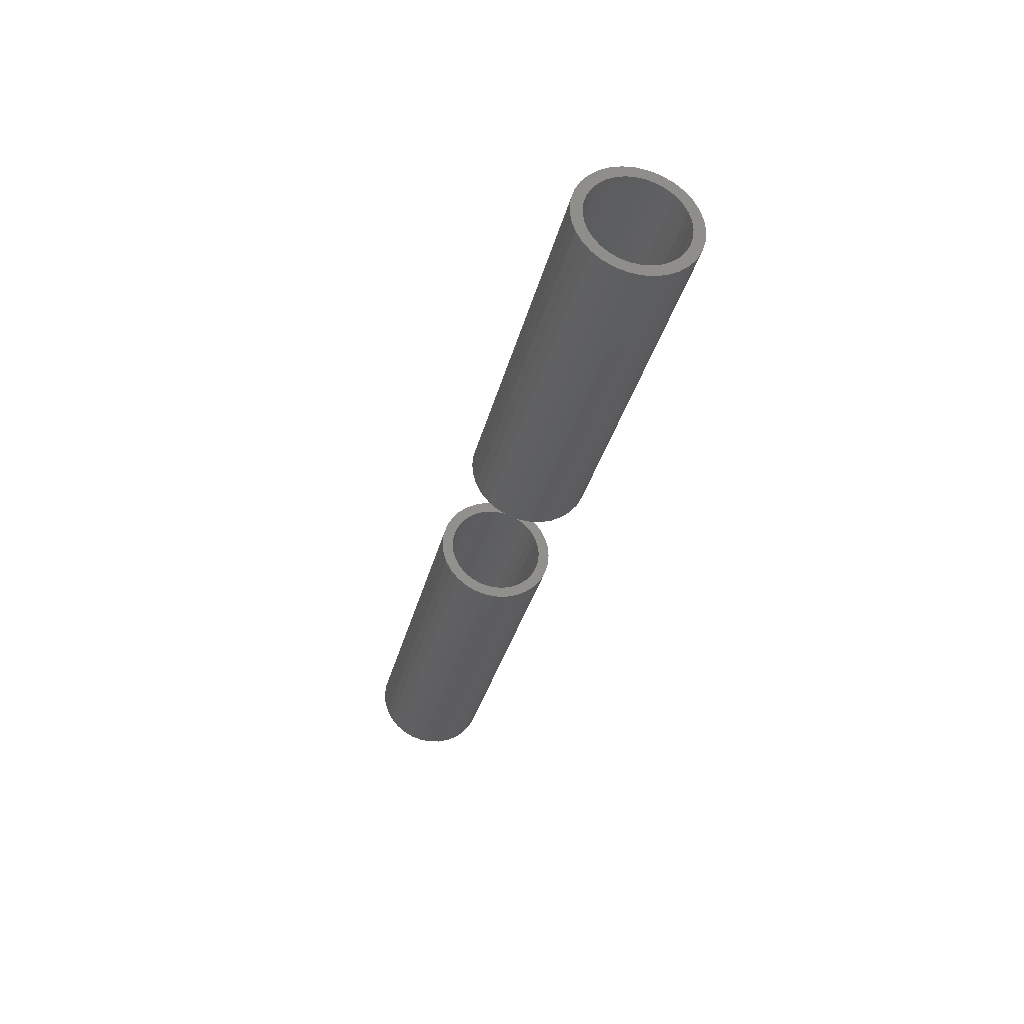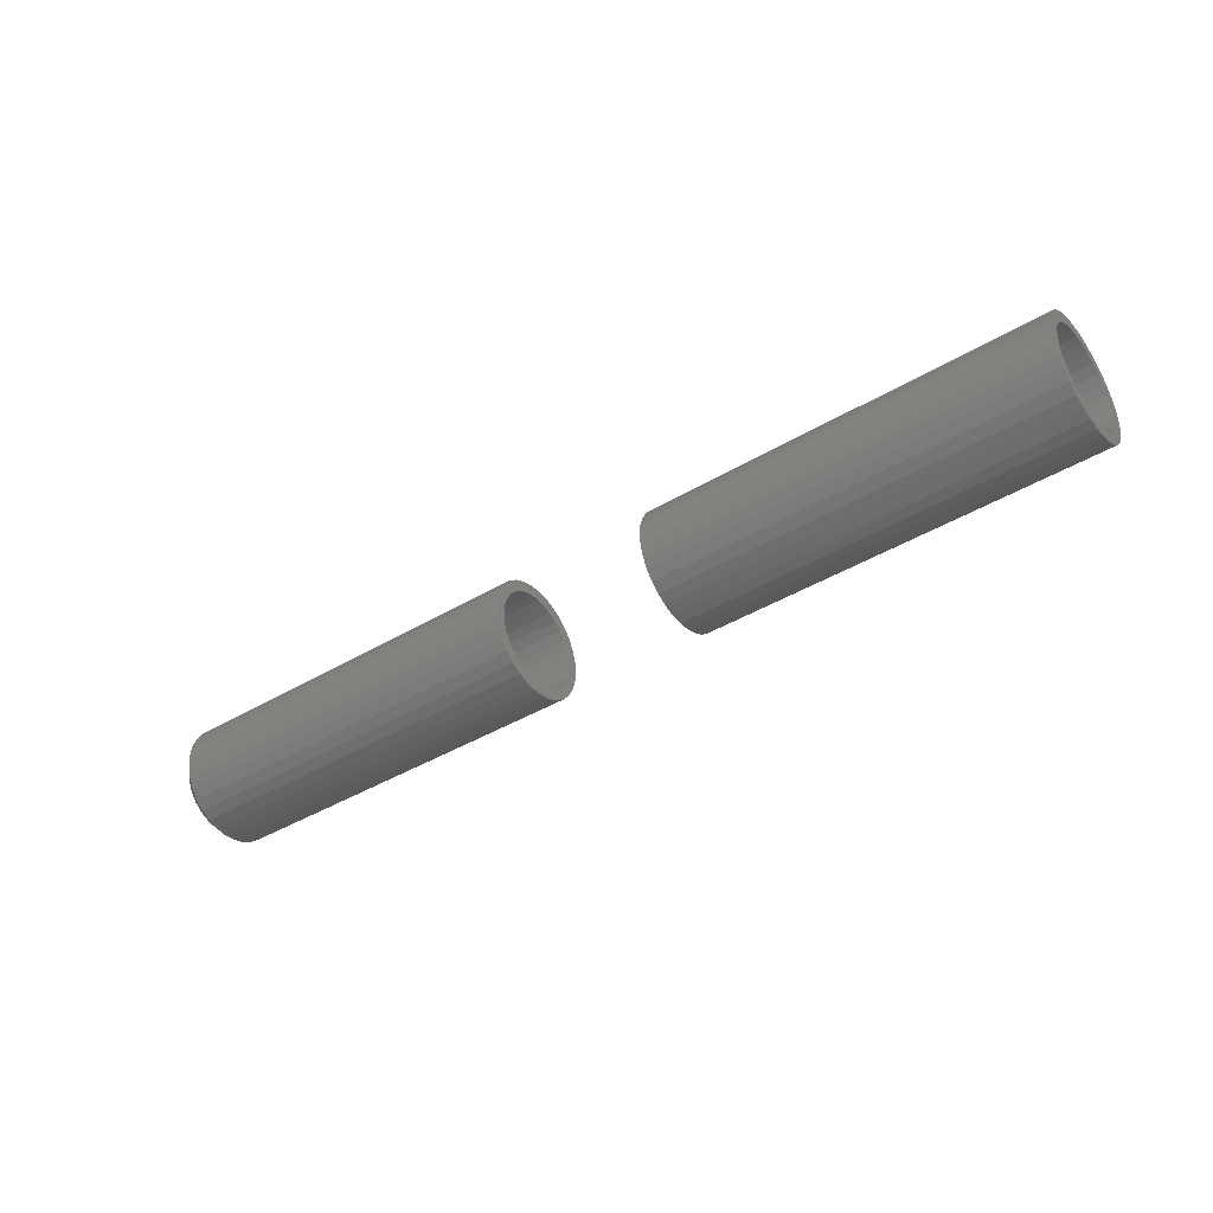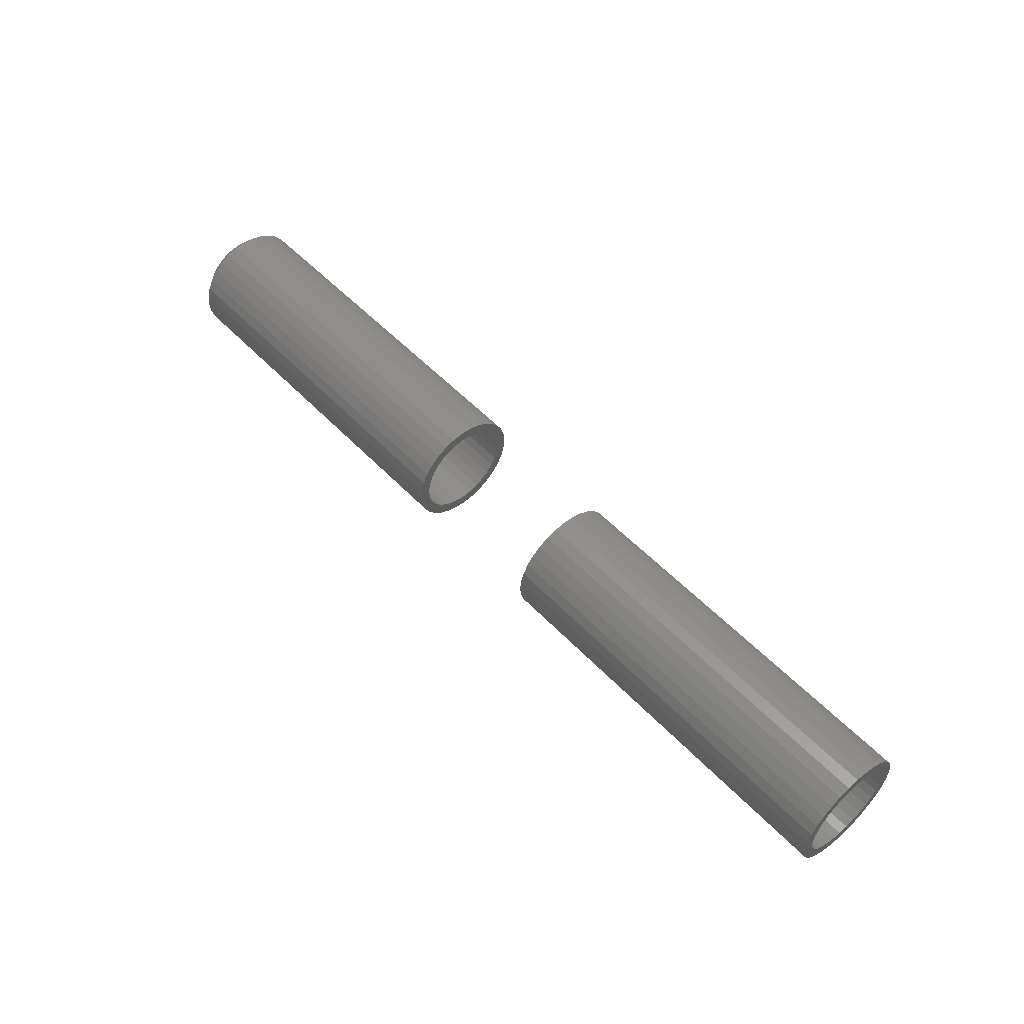
<metadata>
{"format":"stl","ext":"stl","renderer":"f3d","projection":"perspective","resolution":1024,"background":"white","views":[{"elev":-32.2,"azim":77.0,"up":"+Z"},{"elev":-41.2,"azim":36.0,"up":"+Y"},{"elev":53.4,"azim":47.9,"up":"+Z"}]}
</metadata>
<code>
# stl→obj: 288 verts, 572 faces
v -0.05469 0.002549 -0.559
v -0.05469 -0.005553 -0.5598
v -0.05469 -0.01334 -0.5621
v -0.05469 0.002549 -0.5668
v -0.05469 -0.02052 -0.566
v -0.05469 -0.004029 -0.5674
v -0.05469 -0.01035 -0.5693
v -0.05469 -0.02682 -0.5711
v -0.05469 -0.01618 -0.5725
v -0.05469 -0.03198 -0.5774
v -0.05469 -0.02129 -0.5767
v -0.05469 -0.02549 -0.5818
v -0.05469 -0.03582 -0.5846
v -0.05469 -0.0286 -0.5876
v -0.05469 -0.03818 -0.5924
v -0.05469 -0.03052 -0.5939
v -0.05469 -0.0286 -0.6134
v -0.05469 -0.03052 -0.6071
v -0.05469 -0.03818 -0.6086
v -0.05469 -0.03582 -0.6164
v -0.05469 -0.02549 -0.6192
v -0.05469 -0.03198 -0.6236
v -0.05469 -0.02129 -0.6243
v -0.05469 -0.02682 -0.6299
v -0.05469 -0.01618 -0.6285
v -0.05469 -0.01035 -0.6316
v -0.05469 -0.02052 -0.635
v -0.05469 -0.004029 -0.6336
v -0.05469 -0.01334 -0.6389
v -0.05469 0.002549 -0.6342
v -0.05469 -0.005553 -0.6412
v -0.05469 0.002549 -0.642
v -0.05469 0.01065 -0.5598
v -0.05469 0.01844 -0.5621
v -0.05469 0.02562 -0.566
v -0.05469 0.009127 -0.5674
v -0.05469 0.01545 -0.5693
v -0.05469 0.03192 -0.5711
v -0.05469 0.02128 -0.5725
v -0.05469 0.02639 -0.5767
v -0.05469 0.03708 -0.5774
v -0.05469 0.03058 -0.5818
v -0.05469 0.04092 -0.5846
v -0.05469 0.0337 -0.5876
v -0.05469 0.04328 -0.5924
v -0.05469 0.03562 -0.5939
v -0.05469 0.03627 -0.6005
v -0.05469 0.04328 -0.6086
v -0.05469 0.03562 -0.6071
v -0.05469 0.0337 -0.6134
v -0.05469 0.04092 -0.6164
v -0.05469 0.03058 -0.6192
v -0.05469 0.03708 -0.6236
v -0.05469 0.02639 -0.6243
v -0.05469 0.02128 -0.6285
v -0.05469 0.03192 -0.6299
v -0.05469 0.01545 -0.6316
v -0.05469 0.02562 -0.635
v -0.05469 0.009127 -0.6336
v -0.05469 0.01844 -0.6389
v -0.05469 0.01065 -0.6412
v -0.05469 0.04408 -0.6005
v -0.05469 -0.03898 -0.6005
v -0.05469 -0.03117 -0.6005
v 0.05469 -0.01334 -0.5621
v 0.05469 -0.005553 -0.5598
v 0.05469 0.002549 -0.559
v 0.05469 0.002549 -0.5668
v 0.05469 -0.02052 -0.566
v 0.05469 -0.004029 -0.5674
v 0.05469 -0.01035 -0.5693
v 0.05469 -0.02682 -0.5711
v 0.05469 -0.01618 -0.5725
v 0.05469 -0.03198 -0.5774
v 0.05469 -0.02129 -0.5767
v 0.05469 -0.02549 -0.5818
v 0.05469 -0.03582 -0.5846
v 0.05469 -0.0286 -0.5876
v 0.05469 -0.03818 -0.5924
v 0.05469 -0.03052 -0.5939
v 0.05469 -0.03818 -0.6086
v 0.05469 -0.03052 -0.6071
v 0.05469 -0.0286 -0.6134
v 0.05469 -0.03582 -0.6164
v 0.05469 -0.02549 -0.6192
v 0.05469 -0.03198 -0.6236
v 0.05469 -0.02129 -0.6243
v 0.05469 -0.02682 -0.6299
v 0.05469 -0.01618 -0.6285
v 0.05469 -0.01035 -0.6316
v 0.05469 -0.02052 -0.635
v 0.05469 -0.004029 -0.6336
v 0.05469 -0.01334 -0.6389
v 0.05469 0.002549 -0.6342
v 0.05469 -0.005553 -0.6412
v 0.05469 0.002549 -0.642
v 0.05469 0.01065 -0.5598
v 0.05469 0.01844 -0.5621
v 0.05469 0.02562 -0.566
v 0.05469 0.009127 -0.5674
v 0.05469 0.01545 -0.5693
v 0.05469 0.03192 -0.5711
v 0.05469 0.02128 -0.5725
v 0.05469 0.02639 -0.5767
v 0.05469 0.03708 -0.5774
v 0.05469 0.03058 -0.5818
v 0.05469 0.04092 -0.5846
v 0.05469 0.0337 -0.5876
v 0.05469 0.04328 -0.5924
v 0.05469 0.03562 -0.5939
v 0.05469 0.03627 -0.6005
v 0.05469 0.0337 -0.6134
v 0.05469 0.03562 -0.6071
v 0.05469 0.04328 -0.6086
v 0.05469 0.04092 -0.6164
v 0.05469 0.03058 -0.6192
v 0.05469 0.03708 -0.6236
v 0.05469 0.02639 -0.6243
v 0.05469 0.02128 -0.6285
v 0.05469 0.03192 -0.6299
v 0.05469 0.01545 -0.6316
v 0.05469 0.02562 -0.635
v 0.05469 0.009127 -0.6336
v 0.05469 0.01844 -0.6389
v 0.05469 0.01065 -0.6412
v 0.05469 0.04408 -0.6005
v 0.05469 -0.03898 -0.6005
v 0.05469 -0.03117 -0.6005
v 0.3281 0.009127 -0.6336
v 0.3281 0.01545 -0.6316
v 0.3281 0.02128 -0.6285
v 0.3281 0.02639 -0.6243
v 0.3281 0.03058 -0.6192
v 0.3281 0.0337 -0.6134
v 0.3281 0.03562 -0.6071
v 0.3281 0.03627 -0.6005
v 0.3281 0.002549 -0.6342
v 0.3281 -0.004029 -0.6336
v 0.3281 -0.01035 -0.6316
v 0.3281 -0.01618 -0.6285
v 0.3281 -0.02129 -0.6243
v 0.3281 -0.02549 -0.6192
v 0.3281 -0.0286 -0.6134
v 0.3281 -0.03052 -0.6071
v 0.3281 -0.03117 -0.6005
v -0.3203 0.002549 -0.6342
v -0.3203 0.009127 -0.6336
v -0.3203 0.01545 -0.6316
v -0.3203 0.02128 -0.6285
v -0.3203 0.02639 -0.6243
v -0.3203 0.03058 -0.6192
v -0.3203 0.0337 -0.6134
v -0.3203 0.03562 -0.6071
v -0.3203 0.03627 -0.6005
v -0.3203 -0.004029 -0.6336
v -0.3203 -0.01035 -0.6316
v -0.3203 -0.01618 -0.6285
v -0.3203 -0.02129 -0.6243
v -0.3203 -0.02549 -0.6192
v -0.3203 -0.0286 -0.6134
v -0.3203 -0.03052 -0.6071
v -0.3203 -0.03117 -0.6005
v 0.3281 -0.004029 -0.5674
v 0.3281 -0.01035 -0.5693
v 0.3281 -0.01618 -0.5725
v 0.3281 -0.02129 -0.5767
v 0.3281 -0.02549 -0.5818
v 0.3281 -0.0286 -0.5876
v 0.3281 -0.03052 -0.5939
v 0.3281 0.002549 -0.5668
v 0.3281 0.009127 -0.5674
v 0.3281 0.01545 -0.5693
v 0.3281 0.02128 -0.5725
v 0.3281 0.02639 -0.5767
v 0.3281 0.03058 -0.5818
v 0.3281 0.0337 -0.5876
v 0.3281 0.03562 -0.5939
v -0.3203 0.002549 -0.5668
v -0.3203 -0.004029 -0.5674
v -0.3203 -0.01035 -0.5693
v -0.3203 -0.01618 -0.5725
v -0.3203 -0.02129 -0.5767
v -0.3203 -0.02549 -0.5818
v -0.3203 -0.0286 -0.5876
v -0.3203 -0.03052 -0.5939
v -0.3203 0.009127 -0.5674
v -0.3203 0.01545 -0.5693
v -0.3203 0.02128 -0.5725
v -0.3203 0.02639 -0.5767
v -0.3203 0.03058 -0.5818
v -0.3203 0.0337 -0.5876
v -0.3203 0.03562 -0.5939
v -0.3203 0.04408 -0.6005
v -0.3203 0.04328 -0.6086
v -0.3203 0.04092 -0.6164
v -0.3203 0.03708 -0.6236
v -0.3203 0.03192 -0.6299
v -0.3203 0.02562 -0.635
v -0.3203 0.01844 -0.6389
v -0.3203 0.01065 -0.6412
v -0.3203 0.002549 -0.642
v -0.3203 -0.005553 -0.6412
v -0.3203 -0.01334 -0.6389
v -0.3203 -0.02052 -0.635
v -0.3203 -0.02682 -0.6299
v -0.3203 -0.03198 -0.6236
v -0.3203 -0.03582 -0.6164
v -0.3203 -0.03818 -0.6086
v -0.3203 -0.03898 -0.6005
v 0.3281 0.04408 -0.6005
v 0.3281 0.04328 -0.6086
v 0.3281 0.04092 -0.6164
v 0.3281 0.03708 -0.6236
v 0.3281 0.03192 -0.6299
v 0.3281 0.02562 -0.635
v 0.3281 0.01844 -0.6389
v 0.3281 0.01065 -0.6412
v 0.3281 0.002549 -0.642
v 0.3281 -0.005553 -0.6412
v 0.3281 -0.01334 -0.6389
v 0.3281 -0.02052 -0.635
v 0.3281 -0.02682 -0.6299
v 0.3281 -0.03198 -0.6236
v 0.3281 -0.03582 -0.6164
v 0.3281 -0.03818 -0.6086
v 0.3281 -0.03898 -0.6005
v -0.3203 -0.03818 -0.5924
v -0.3203 -0.03582 -0.5846
v -0.3203 -0.03198 -0.5774
v -0.3203 -0.02682 -0.5711
v -0.3203 -0.02052 -0.566
v -0.3203 -0.01334 -0.5621
v -0.3203 -0.005553 -0.5598
v -0.3203 0.002549 -0.559
v -0.3203 0.01065 -0.5598
v -0.3203 0.01844 -0.5621
v -0.3203 0.02562 -0.566
v -0.3203 0.03192 -0.5711
v -0.3203 0.03708 -0.5774
v -0.3203 0.04092 -0.5846
v -0.3203 0.04328 -0.5924
v 0.3281 -0.03818 -0.5924
v 0.3281 -0.03582 -0.5846
v 0.3281 -0.03198 -0.5774
v 0.3281 -0.02682 -0.5711
v 0.3281 -0.02052 -0.566
v 0.3281 -0.01334 -0.5621
v 0.3281 -0.005553 -0.5598
v 0.3281 0.002549 -0.559
v 0.3281 0.01065 -0.5598
v 0.3281 0.01844 -0.5621
v 0.3281 0.02562 -0.566
v 0.3281 0.03192 -0.5711
v 0.3281 0.03708 -0.5774
v 0.3281 0.04092 -0.5846
v 0.3281 0.04328 -0.5924
v -0.3281 -0.01035 -0.5693
v -0.3281 -0.004029 -0.5674
v -0.3281 0.002549 -0.5668
v -0.3281 0.009127 -0.5674
v -0.3281 0.01545 -0.5693
v -0.3281 -0.01618 -0.5725
v -0.3281 0.02128 -0.5725
v -0.3281 -0.02129 -0.5767
v -0.3281 0.02639 -0.5767
v -0.3281 -0.02549 -0.5818
v -0.3281 0.03058 -0.5818
v -0.3281 -0.0286 -0.5876
v -0.3281 0.0337 -0.5876
v -0.3281 -0.03052 -0.5939
v -0.3281 0.03562 -0.5939
v -0.3281 0.0337 -0.6134
v -0.3281 -0.0286 -0.6134
v -0.3281 0.03562 -0.6071
v -0.3281 -0.02549 -0.6192
v -0.3281 0.03058 -0.6192
v -0.3281 -0.02129 -0.6243
v -0.3281 0.02639 -0.6243
v -0.3281 -0.01618 -0.6285
v -0.3281 0.02128 -0.6285
v -0.3281 -0.01035 -0.6316
v -0.3281 0.01545 -0.6316
v -0.3281 -0.004029 -0.6336
v -0.3281 0.002549 -0.6342
v -0.3281 0.009127 -0.6336
v -0.3281 -0.03052 -0.6071
v -0.3281 -0.03117 -0.6005
v -0.3281 0.03627 -0.6005
f 1 2 3
f 1 3 4
f 4 3 5
f 4 5 6
f 7 6 5
f 5 8 7
f 7 8 9
f 9 8 10
f 9 10 11
f 12 11 10
f 10 13 12
f 14 12 13
f 13 15 14
f 14 15 16
f 17 18 19
f 19 20 17
f 17 20 21
f 21 20 22
f 21 22 23
f 23 22 24
f 24 25 23
f 26 25 24
f 24 27 26
f 26 27 28
f 27 29 28
f 30 28 29
f 30 29 31
f 30 31 32
f 33 1 4
f 34 33 4
f 34 4 35
f 4 36 35
f 35 36 37
f 35 37 38
f 37 39 38
f 38 39 40
f 38 40 41
f 41 40 42
f 41 42 43
f 43 42 44
f 43 44 45
f 44 46 45
f 47 45 46
f 48 49 50
f 48 50 51
f 50 52 51
f 53 51 52
f 53 52 54
f 53 54 55
f 53 55 56
f 56 55 57
f 56 57 58
f 57 59 58
f 58 59 60
f 60 59 30
f 30 32 60
f 60 32 61
f 62 45 47
f 62 47 49
f 62 49 48
f 63 19 18
f 63 18 64
f 63 64 16
f 63 16 15
f 65 66 67
f 68 65 67
f 69 65 68
f 70 69 68
f 69 70 71
f 71 72 69
f 73 72 71
f 74 72 73
f 75 74 73
f 74 75 76
f 76 77 74
f 77 76 78
f 78 79 77
f 80 79 78
f 81 82 83
f 83 84 81
f 85 84 83
f 86 84 85
f 87 86 85
f 88 86 87
f 87 89 88
f 88 89 90
f 90 91 88
f 92 91 90
f 92 93 91
f 93 92 94
f 95 93 94
f 96 95 94
f 68 67 97
f 68 97 98
f 99 68 98
f 99 100 68
f 101 100 99
f 102 101 99
f 102 103 101
f 104 103 102
f 105 104 102
f 106 104 105
f 107 106 105
f 108 106 107
f 109 108 107
f 109 110 108
f 110 109 111
f 112 113 114
f 115 112 114
f 115 116 112
f 116 115 117
f 118 116 117
f 119 118 117
f 120 119 117
f 121 119 120
f 122 121 120
f 122 123 121
f 124 123 122
f 94 123 124
f 124 96 94
f 125 96 124
f 126 114 113
f 126 113 111
f 126 111 109
f 127 79 80
f 127 80 128
f 127 128 82
f 127 82 81
f 94 129 123
f 123 129 130
f 123 130 121
f 121 130 131
f 121 131 119
f 119 131 132
f 119 132 118
f 118 132 133
f 118 133 116
f 116 133 134
f 116 134 112
f 112 134 135
f 112 135 113
f 113 135 136
f 113 136 111
f 129 94 137
f 137 94 92
f 137 92 138
f 138 92 90
f 138 90 139
f 139 90 89
f 139 89 140
f 140 89 87
f 140 87 141
f 141 87 85
f 141 85 142
f 142 85 83
f 142 83 143
f 143 83 82
f 143 82 144
f 144 82 128
f 144 128 145
f 146 59 147
f 147 59 57
f 147 57 148
f 148 57 55
f 148 55 149
f 149 55 54
f 149 54 150
f 150 54 52
f 150 52 151
f 151 52 50
f 151 50 152
f 152 50 49
f 152 49 153
f 153 49 47
f 153 47 154
f 59 146 30
f 30 146 155
f 30 155 28
f 28 155 156
f 28 156 26
f 26 156 157
f 26 157 25
f 25 157 158
f 25 158 23
f 23 158 159
f 23 159 21
f 21 159 160
f 21 160 17
f 17 160 161
f 17 161 18
f 18 161 162
f 18 162 64
f 68 163 70
f 70 163 164
f 70 164 71
f 71 164 165
f 71 165 73
f 73 165 166
f 73 166 75
f 75 166 167
f 75 167 76
f 76 167 168
f 76 168 78
f 78 168 169
f 78 169 80
f 80 169 145
f 80 145 128
f 163 68 170
f 170 68 100
f 170 100 171
f 171 100 101
f 171 101 172
f 172 101 103
f 172 103 173
f 173 103 104
f 173 104 174
f 174 104 106
f 174 106 175
f 175 106 108
f 175 108 176
f 176 108 110
f 176 110 177
f 177 110 111
f 177 111 136
f 178 6 179
f 179 6 7
f 179 7 180
f 180 7 9
f 180 9 181
f 181 9 11
f 181 11 182
f 182 11 12
f 182 12 183
f 183 12 14
f 183 14 184
f 184 14 16
f 184 16 185
f 185 16 64
f 185 64 162
f 6 178 4
f 4 178 186
f 4 186 36
f 36 186 187
f 36 187 37
f 37 187 188
f 37 188 39
f 39 188 189
f 39 189 40
f 40 189 190
f 40 190 42
f 42 190 191
f 42 191 44
f 44 191 192
f 44 192 46
f 46 192 154
f 46 154 47
f 193 62 194
f 194 62 48
f 194 48 195
f 195 48 51
f 195 51 196
f 196 51 53
f 196 53 197
f 197 53 56
f 197 56 198
f 198 56 58
f 198 58 199
f 199 58 60
f 199 60 200
f 200 60 61
f 200 61 201
f 201 61 32
f 201 32 202
f 202 32 31
f 202 31 203
f 203 31 29
f 203 29 204
f 204 29 27
f 204 27 205
f 205 27 24
f 205 24 206
f 206 24 22
f 206 22 207
f 207 22 20
f 207 20 208
f 208 20 19
f 208 19 209
f 209 19 63
f 126 210 114
f 114 210 211
f 114 211 115
f 115 211 212
f 115 212 117
f 117 212 213
f 117 213 120
f 120 213 214
f 120 214 122
f 122 214 215
f 122 215 124
f 124 215 216
f 124 216 125
f 125 216 217
f 125 217 96
f 96 217 218
f 96 218 95
f 95 218 219
f 95 219 93
f 93 219 220
f 93 220 91
f 91 220 221
f 91 221 88
f 88 221 222
f 88 222 86
f 86 222 223
f 86 223 84
f 84 223 224
f 84 224 81
f 81 224 225
f 81 225 127
f 127 225 226
f 209 63 227
f 227 63 15
f 227 15 228
f 228 15 13
f 228 13 229
f 229 13 10
f 229 10 230
f 230 10 8
f 230 8 231
f 231 8 5
f 231 5 232
f 232 5 3
f 232 3 233
f 233 3 2
f 233 2 234
f 234 2 1
f 234 1 235
f 235 1 33
f 235 33 236
f 236 33 34
f 236 34 237
f 237 34 35
f 237 35 238
f 238 35 38
f 238 38 239
f 239 38 41
f 239 41 240
f 240 41 43
f 240 43 241
f 241 43 45
f 241 45 193
f 193 45 62
f 127 226 79
f 79 226 242
f 79 242 77
f 77 242 243
f 77 243 74
f 74 243 244
f 74 244 72
f 72 244 245
f 72 245 69
f 69 245 246
f 69 246 65
f 65 246 247
f 65 247 66
f 66 247 248
f 66 248 67
f 67 248 249
f 67 249 97
f 97 249 250
f 97 250 98
f 98 250 251
f 98 251 99
f 99 251 252
f 99 252 102
f 102 252 253
f 102 253 105
f 105 253 254
f 105 254 107
f 107 254 255
f 107 255 109
f 109 255 256
f 109 256 126
f 126 256 210
f 257 258 259
f 257 259 260
f 261 257 260
f 262 257 261
f 263 262 261
f 264 262 263
f 265 264 263
f 266 264 265
f 267 266 265
f 268 266 267
f 269 268 267
f 270 268 269
f 271 270 269
f 272 273 274
f 275 273 272
f 276 275 272
f 277 275 276
f 278 277 276
f 279 277 278
f 280 279 278
f 281 279 280
f 282 281 280
f 283 281 282
f 284 283 282
f 285 284 282
f 273 286 274
f 274 286 287
f 274 287 288
f 288 287 270
f 288 270 271
f 288 241 193
f 288 271 241
f 209 270 287
f 209 227 270
f 269 240 241
f 269 241 271
f 267 238 239
f 239 240 267
f 267 240 269
f 261 236 237
f 261 237 263
f 237 265 263
f 260 234 235
f 235 236 260
f 260 236 261
f 257 232 233
f 257 233 258
f 233 259 258
f 262 230 231
f 231 232 262
f 262 232 257
f 268 228 229
f 268 229 266
f 229 264 266
f 227 228 270
f 270 228 268
f 238 267 265
f 265 237 238
f 234 260 259
f 259 233 234
f 230 262 264
f 264 229 230
f 287 208 209
f 287 286 208
f 193 274 288
f 193 194 274
f 273 207 208
f 273 208 286
f 275 205 206
f 206 207 275
f 275 207 273
f 281 203 204
f 281 204 279
f 204 277 279
f 283 201 202
f 202 203 283
f 283 203 281
f 282 199 200
f 282 200 285
f 200 284 285
f 280 197 198
f 198 199 280
f 280 199 282
f 272 195 196
f 272 196 276
f 196 278 276
f 194 195 274
f 274 195 272
f 205 275 277
f 277 204 205
f 201 283 284
f 284 200 201
f 197 280 278
f 278 196 197
f 249 248 247
f 249 247 170
f 170 247 246
f 170 246 163
f 164 163 246
f 246 245 164
f 164 245 165
f 165 245 244
f 165 244 166
f 167 166 244
f 244 243 167
f 168 167 243
f 243 242 168
f 168 242 169
f 143 144 225
f 225 224 143
f 143 224 142
f 142 224 223
f 142 223 141
f 141 223 222
f 222 140 141
f 139 140 222
f 222 221 139
f 139 221 138
f 221 220 138
f 137 138 220
f 137 220 219
f 137 219 218
f 250 249 170
f 251 250 170
f 251 170 252
f 170 171 252
f 252 171 172
f 252 172 253
f 172 173 253
f 253 173 174
f 253 174 254
f 254 174 175
f 254 175 255
f 255 175 176
f 255 176 256
f 176 177 256
f 136 256 177
f 211 135 134
f 211 134 212
f 134 133 212
f 213 212 133
f 213 133 132
f 213 132 131
f 213 131 214
f 214 131 130
f 214 130 215
f 130 129 215
f 215 129 216
f 216 129 137
f 137 218 216
f 216 218 217
f 210 256 136
f 210 136 135
f 210 135 211
f 226 225 144
f 226 144 145
f 226 145 169
f 226 169 242
f 178 179 180
f 186 178 180
f 186 180 187
f 187 180 181
f 187 181 188
f 188 181 182
f 188 182 189
f 189 182 183
f 189 183 190
f 190 183 184
f 190 184 191
f 191 184 185
f 191 185 192
f 153 160 152
f 152 160 159
f 152 159 151
f 151 159 158
f 151 158 150
f 150 158 157
f 150 157 149
f 149 157 156
f 149 156 148
f 148 156 155
f 148 155 146
f 148 146 147
f 192 185 154
f 154 185 162
f 154 162 153
f 153 162 161
f 153 161 160

</code>
